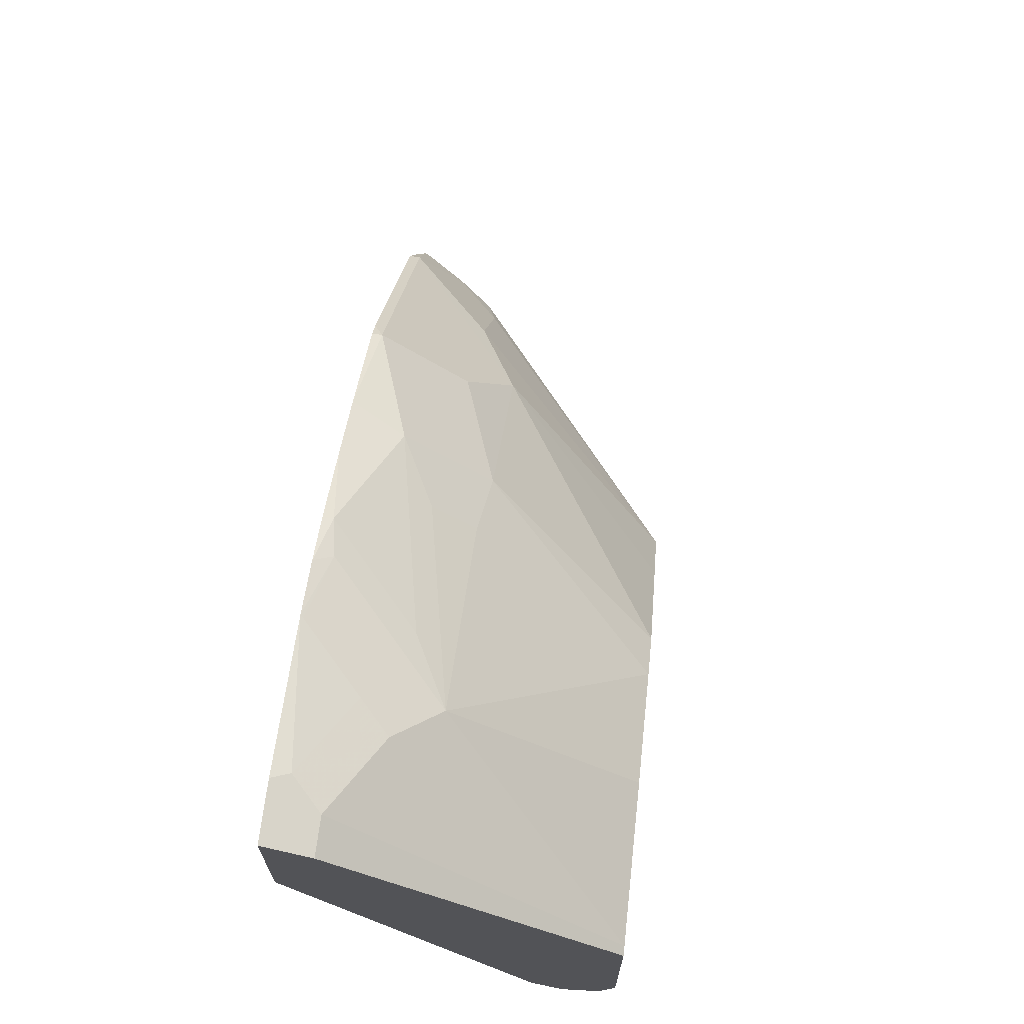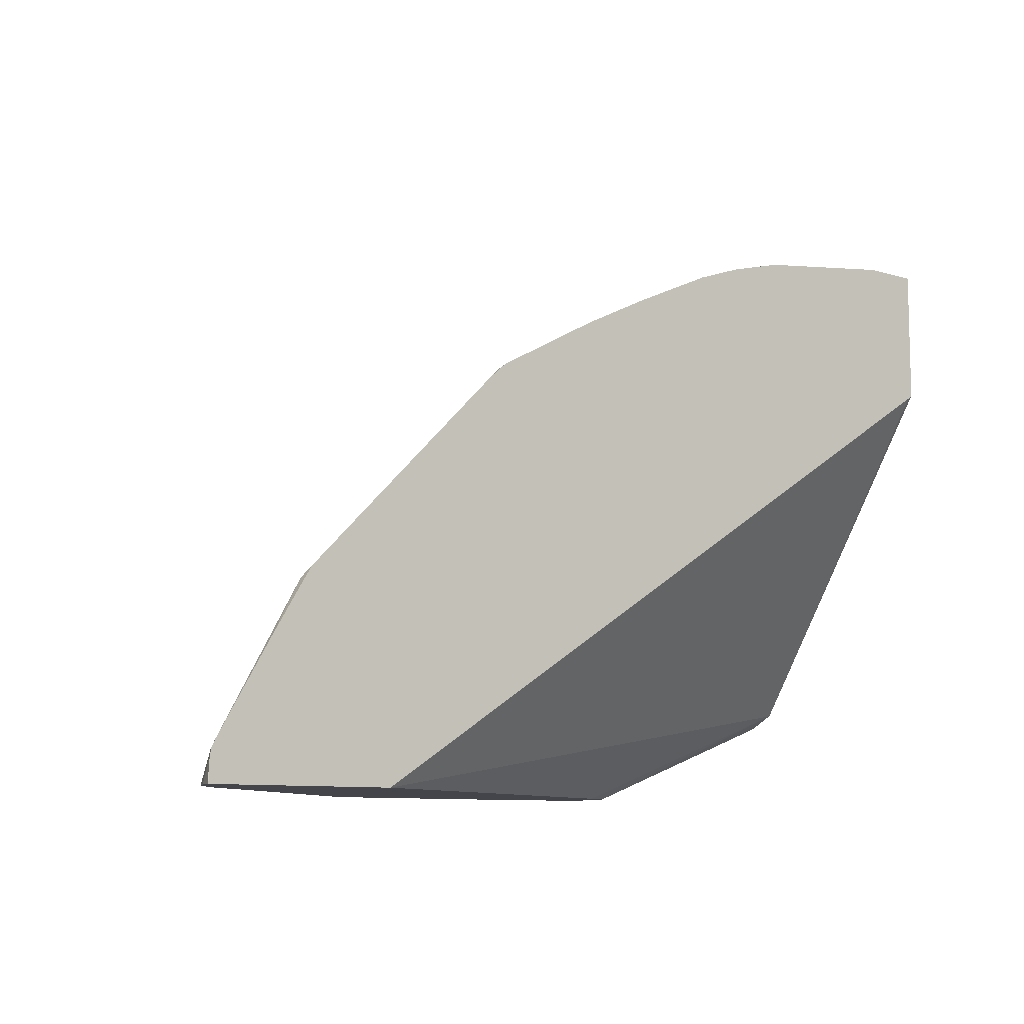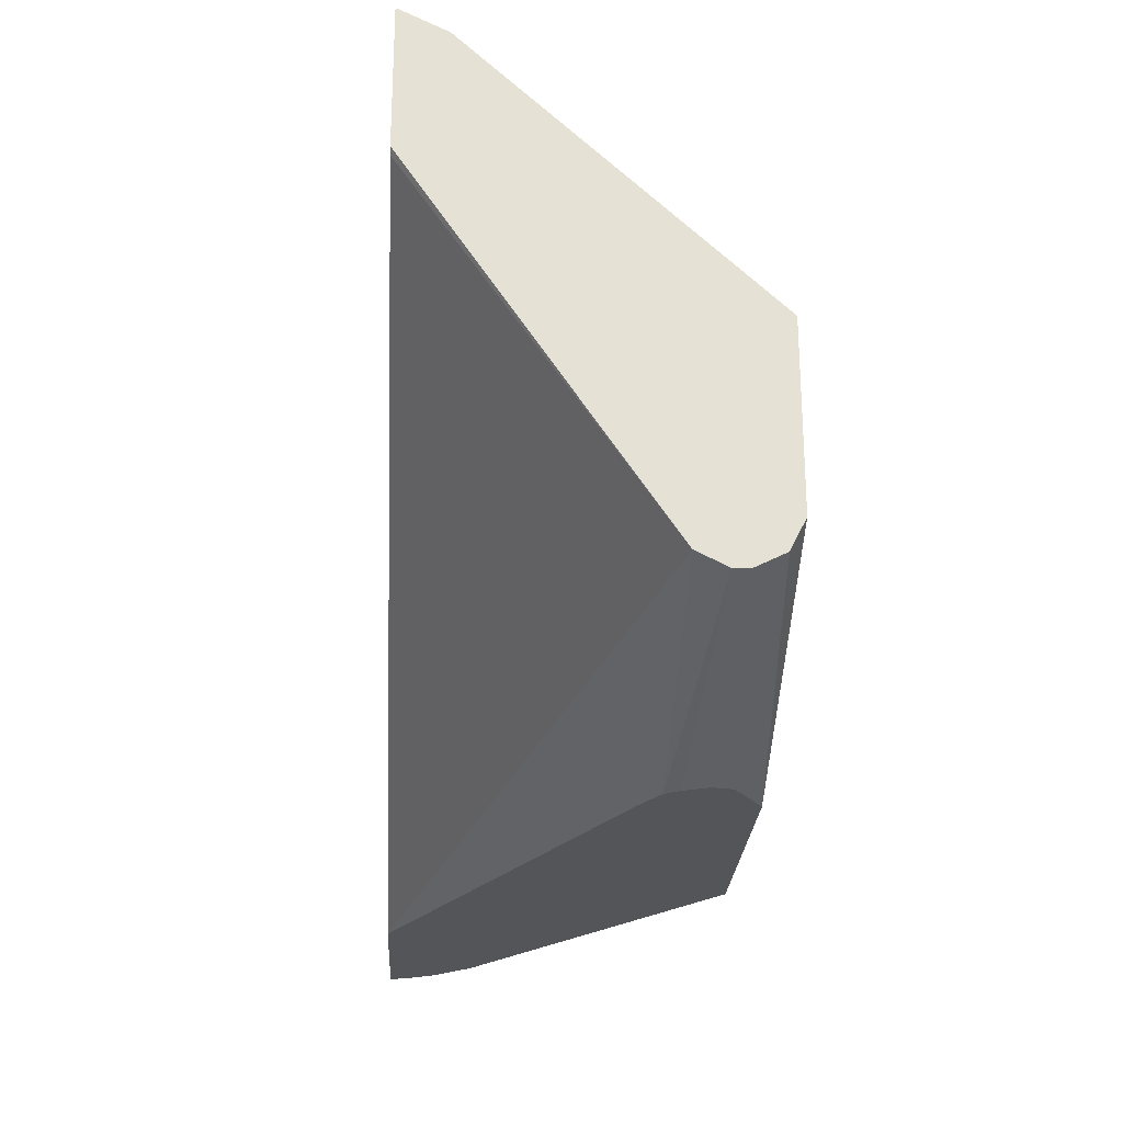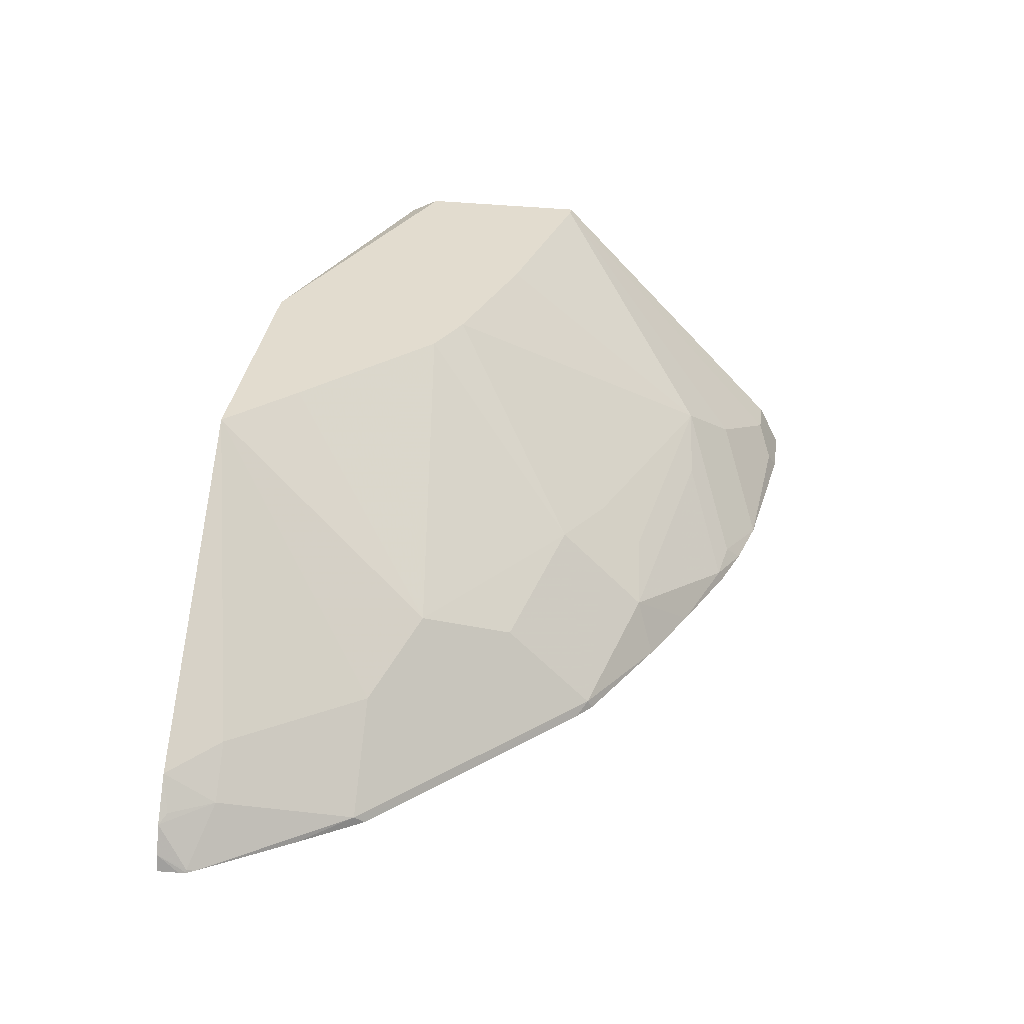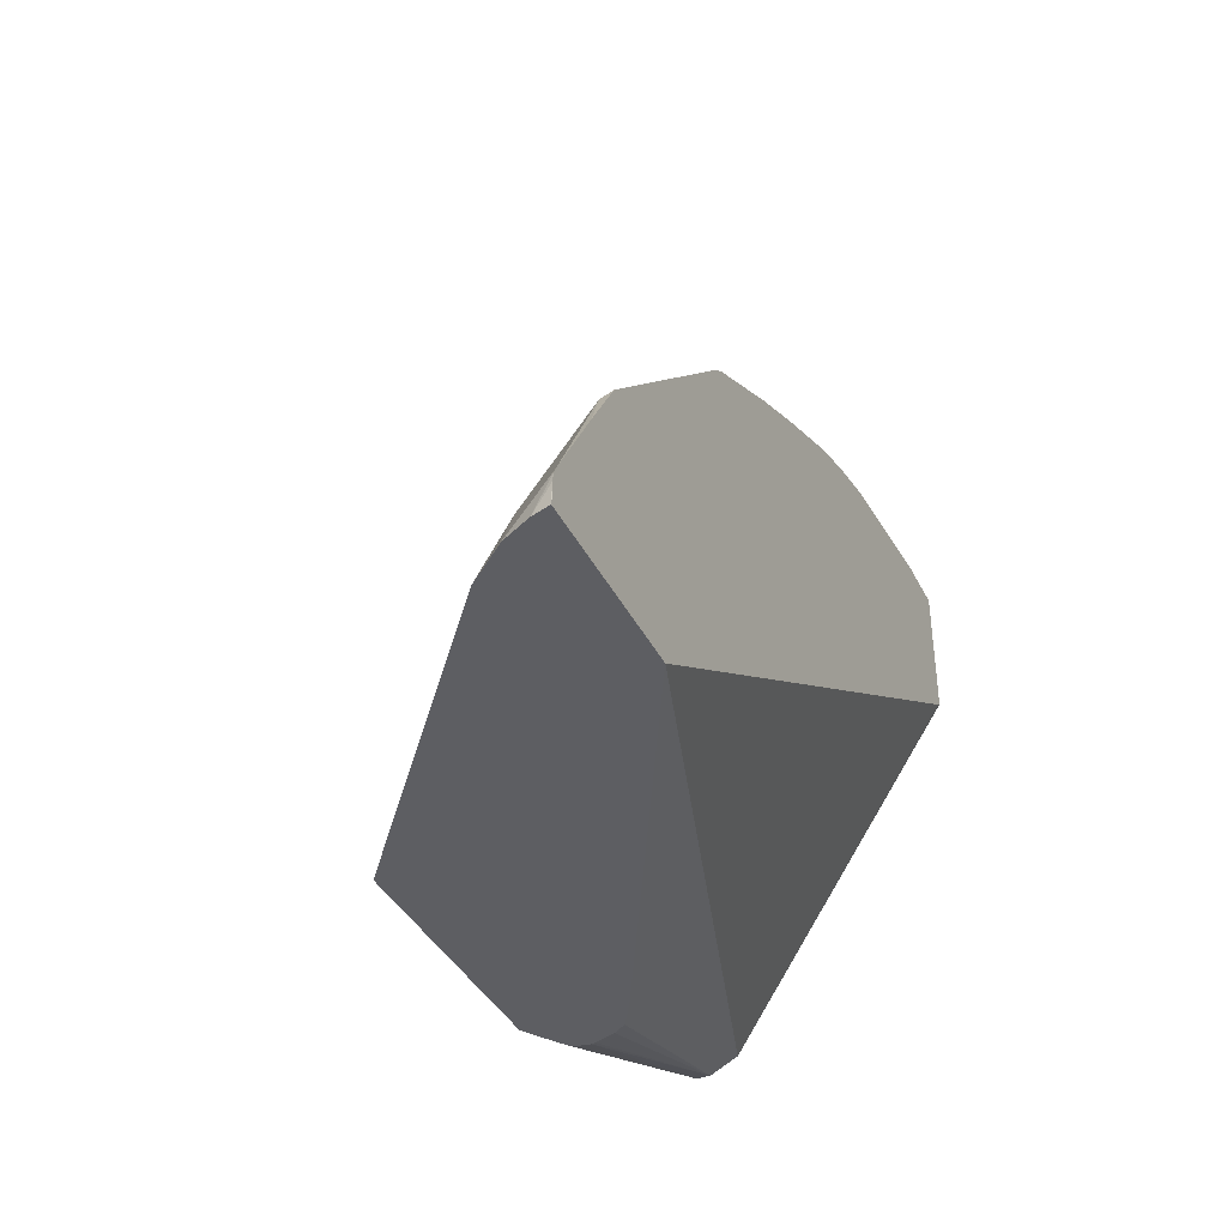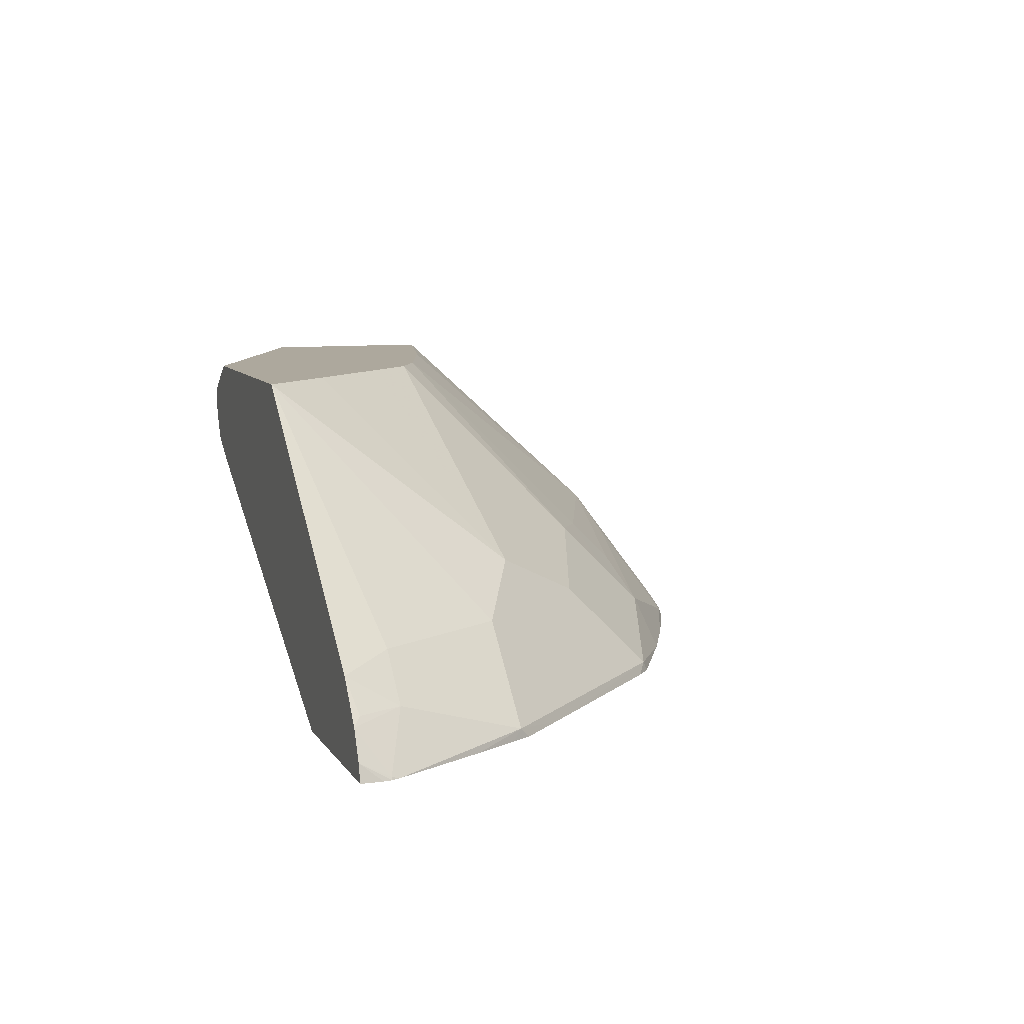
<metadata>
{"format":"obj","ext":"obj","renderer":"f3d","projection":"perspective","resolution":1024,"background":"white","views":[{"elev":67.2,"azim":96.8,"up":"+Z"},{"elev":-9.2,"azim":-38.2,"up":"+Z"},{"elev":-24.5,"azim":87.0,"up":"+Z"},{"elev":34.7,"azim":-81.7,"up":"+Y"},{"elev":-39.1,"azim":-65.4,"up":"+Z"},{"elev":8.7,"azim":-109.0,"up":"+Y"}]}
</metadata>
<code>
v -0.3807 0.4849 0.2191
v -0.3805 0.4849 0.2191
v -0.3802 0.4849 0.2279
v -0.3786 0.492 0.2191
v -0.3052 0.4849 0.2191
v -0.3798 0.4849 0.2311
v -0.3728 0.5036 0.2191
v -0.3793 0.486 0.2311
v -0.1342 0.5734 0.2191
v -0.01397 0.5808 0.2608
v -0.01641 0.4849 0.402
v -0.3782 0.4849 0.2344
v -0.36 0.5067 0.24
v -0.3689 0.5067 0.2222
v -0.3595 0.5196 0.2191
v -0.1216 0.5809 0.2191
v -0.01397 0.5905 0.2559
v -0.01397 0.4849 0.4039
v -0.3562 0.4849 0.2715
v -0.3422 0.4889 0.2934
v -0.3422 0.5245 0.24
v -0.2402 0.6163 0.2191
v -0.1177 0.5867 0.2191
v -0.01397 0.5926 0.2548
v -0.01397 0.4849 0.4598
v -0.3453 0.4849 0.2893
v -0.3067 0.5245 0.2934
v -0.3402 0.4849 0.2974
v -0.3224 0.4849 0.3152
v -0.3128 0.4849 0.3249
v -0.2533 0.4889 0.3822
v -0.2711 0.5423 0.3111
v -0.2318 0.6163 0.2279
v -0.1335 0.6163 0.2191
v -0.1142 0.5956 0.2191
v -0.01397 0.5985 0.2548
v -0.1138 0.5973 0.2191
v -0.03799 0.4849 0.4598
v -0.01397 0.4919 0.4563
v -0.2594 0.4849 0.3782
v -0.2533 0.5245 0.3467
v -0.2523 0.4849 0.3843
v -0.2091 0.4849 0.4077
v -0.2 0.5067 0.4
v -0.2 0.5245 0.3822
v -0.2 0.5423 0.3644
v -0.162 0.6163 0.2983
v -0.1798 0.6163 0.2805
v -0.2133 0.6163 0.2469
v -0.01397 0.6163 0.2726
v -0.01397 0.6104 0.2608
v -0.1206 0.6083 0.2191
v -0.1153 0.6045 0.2191
v -0.1019 0.4849 0.4509
v -0.04151 0.4919 0.4563
v -0.01397 0.5037 0.4504
v -0.1802 0.4849 0.4218
v -0.1719 0.5215 0.397
v -0.1467 0.4889 0.4356
v -0.1111 0.5245 0.4178
v -0.1719 0.5393 0.3793
v -0.1422 0.6163 0.3082
v -0.158 0.6163 0.3003
v -0.01397 0.6163 0.3437
v -0.1007 0.486 0.4504
v -0.1304 0.4919 0.4385
v -0.1256 0.4849 0.4447
v -0.02966 0.5037 0.4504
v -0.07705 0.5097 0.4385
v -0.1457 0.4849 0.4376
v -0.08298 0.5393 0.4148
v -0.0889 0.6163 0.326
v -0.01781 0.6163 0.3437
v -0.0652 0.5215 0.4326
f 31 40 42
f 31 42 43
f 31 43 44
f 31 44 45
f 31 45 46
f 31 46 41
f 32 48 49
f 32 46 47
f 32 47 48
f 32 49 33
f 34 50 51
f 34 51 52
f 36 37 53
f 36 53 51
f 32 41 46
f 31 41 32
f 22 73 64
f 25 55 38
f 38 55 54
f 22 32 33
f 22 33 49
f 22 49 48
f 22 48 47
f 22 47 63
f 22 63 62
f 22 62 72
f 22 72 73
f 22 64 50
f 22 50 34
f 23 35 24
f 24 35 37
f 24 37 36
f 25 39 55
f 30 40 31
f 39 56 68
f 57 70 59
f 43 57 44
f 71 73 72
f 58 71 61
f 59 70 67
f 59 67 66
f 59 66 60
f 60 66 71
f 58 60 71
f 61 71 62
f 65 71 66
f 65 69 71
f 68 73 74
f 69 74 71
f 71 74 73
f 22 27 32
f 62 71 72
f 56 73 68
f 56 64 73
f 55 69 65
f 44 58 61
f 44 61 45
f 44 57 59
f 44 59 60
f 44 60 58
f 45 61 46
f 46 61 62
f 46 62 63
f 46 63 47
f 51 53 52
f 54 65 66
f 54 66 67
f 54 55 65
f 55 68 74
f 55 74 69
f 39 68 55
f 21 27 22
f 1 16 9
f 20 31 32
f 2 38 54
f 2 54 67
f 2 67 70
f 2 70 57
f 2 57 43
f 2 43 42
f 2 25 38
f 2 42 40
f 2 30 29
f 2 29 28
f 2 28 26
f 2 26 19
f 2 19 12
f 2 12 6
f 2 40 30
f 2 6 3
f 2 18 25
f 2 5 11
f 1 2 3
f 1 3 4
f 1 4 7
f 1 7 15
f 1 15 22
f 1 22 34
f 2 11 18
f 1 34 52
f 1 53 37
f 20 32 27
f 1 35 23
f 1 23 16
f 1 9 5
f 1 5 2
f 1 52 53
f 3 6 4
f 1 37 35
f 4 8 7
f 12 19 20
f 12 20 13
f 13 15 14
f 13 20 21
f 13 21 15
f 15 21 22
f 10 16 17
f 16 23 24
f 19 26 20
f 20 26 28
f 20 28 29
f 20 29 30
f 20 30 31
f 4 6 8
f 16 24 17
f 10 18 11
f 20 27 21
f 10 39 25
f 5 9 10
f 10 25 18
f 5 10 11
f 6 12 8
f 7 13 14
f 7 14 15
f 8 12 13
f 7 8 13
f 10 17 24
f 10 24 36
f 10 36 51
f 10 56 39
f 10 51 50
f 10 50 64
f 9 16 10
f 10 64 56

</code>
